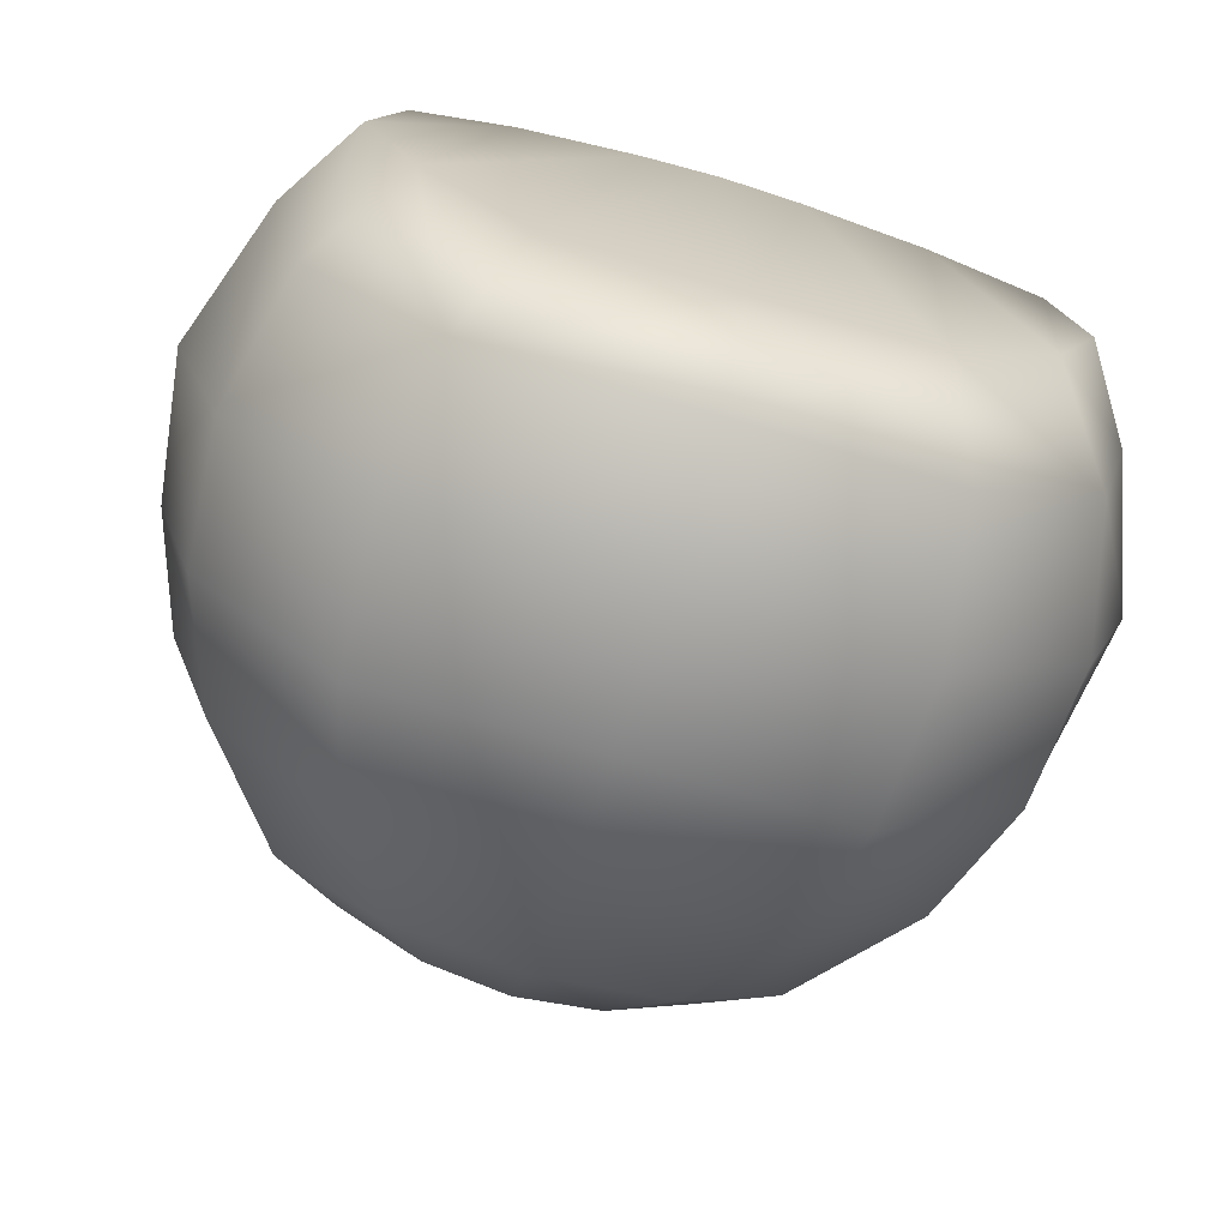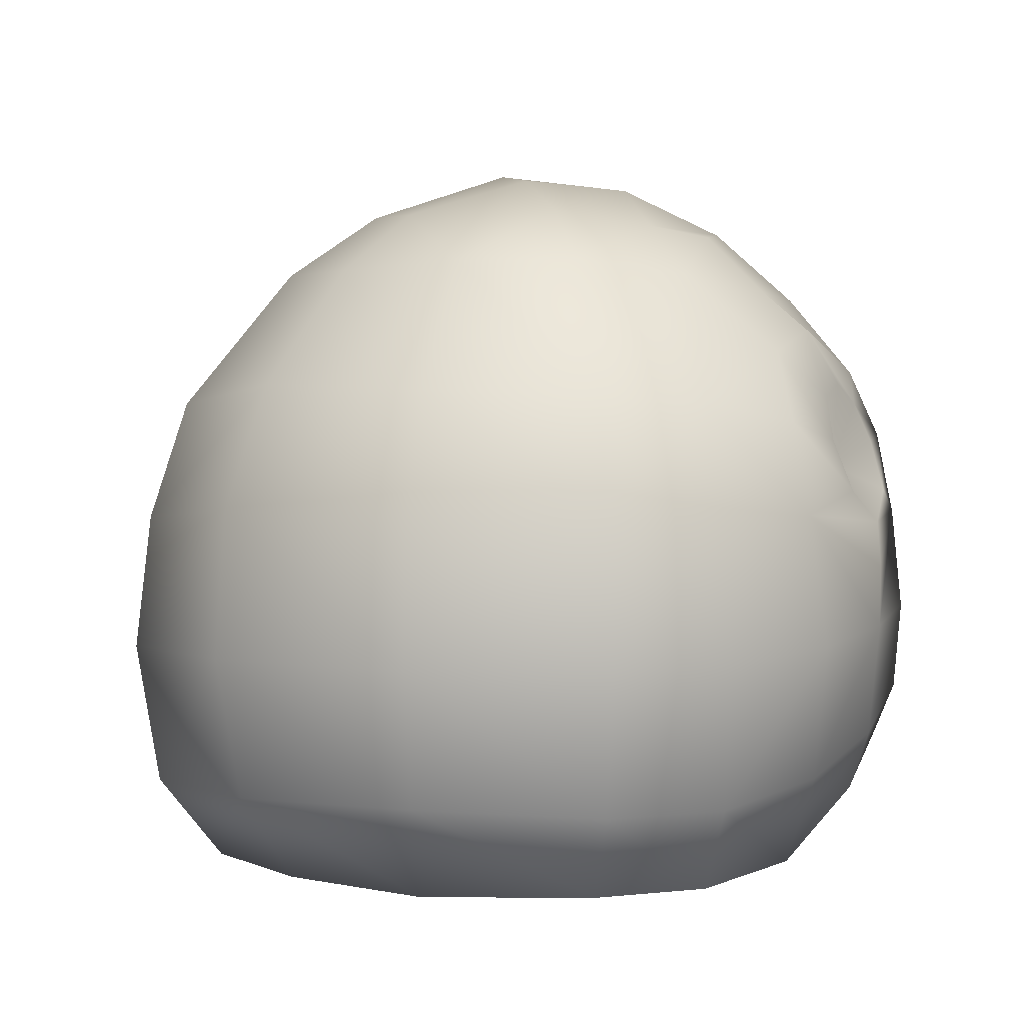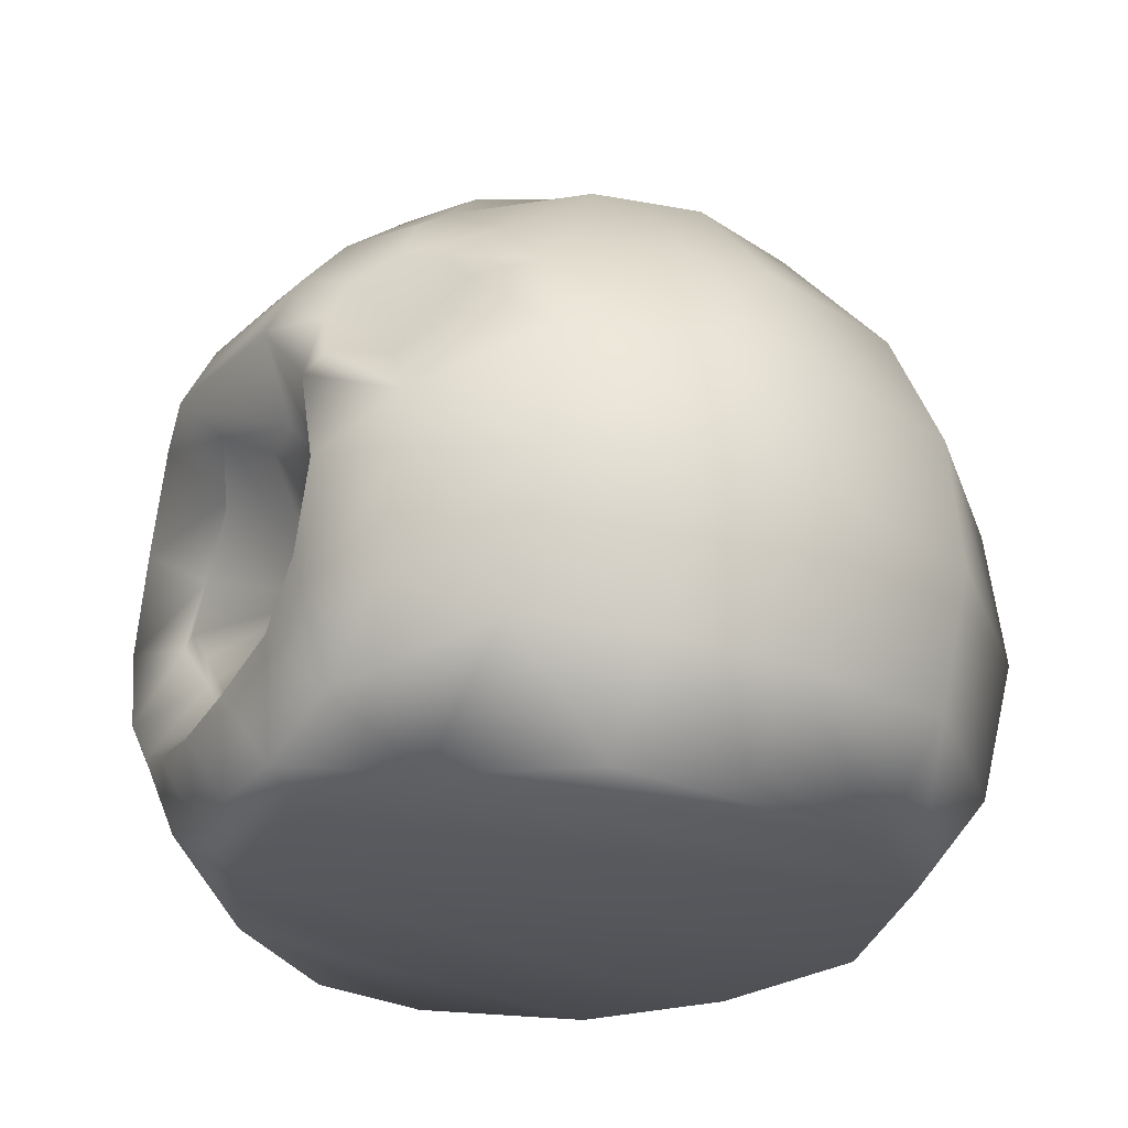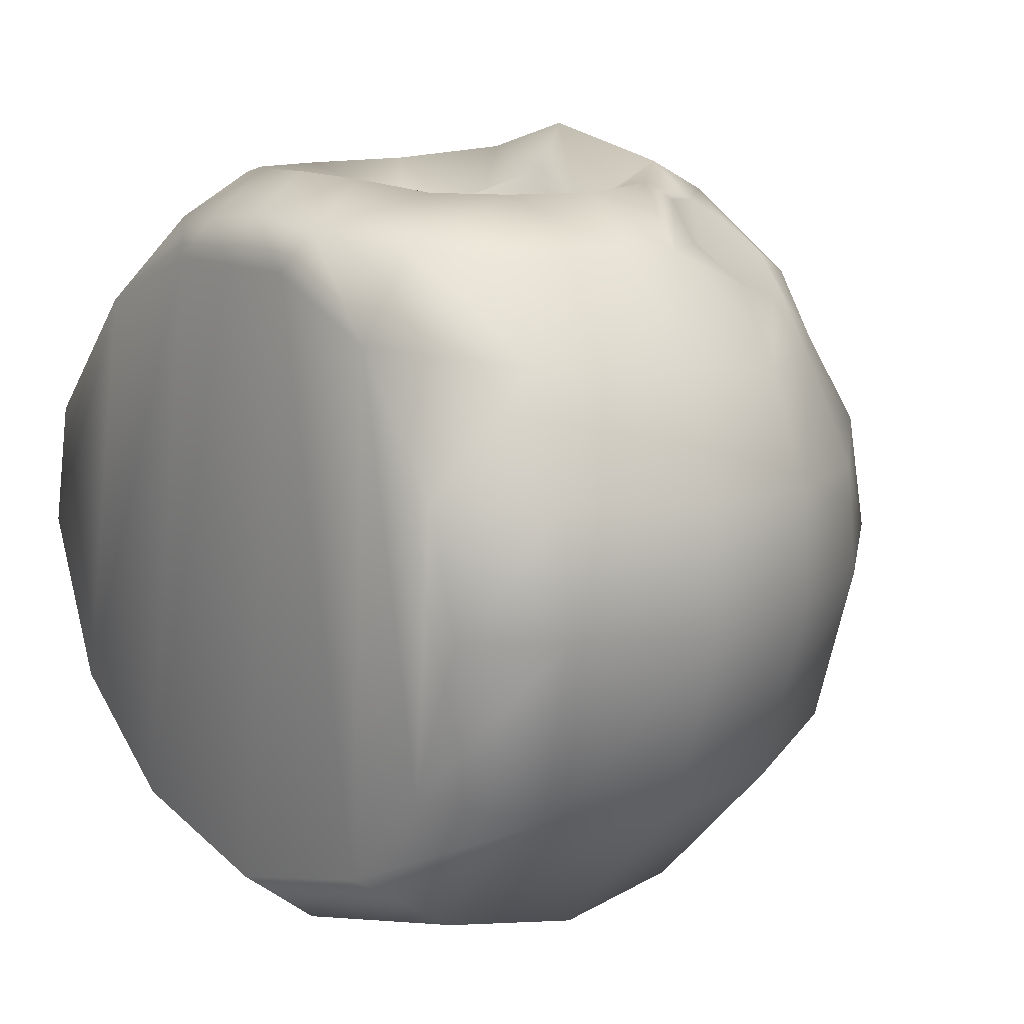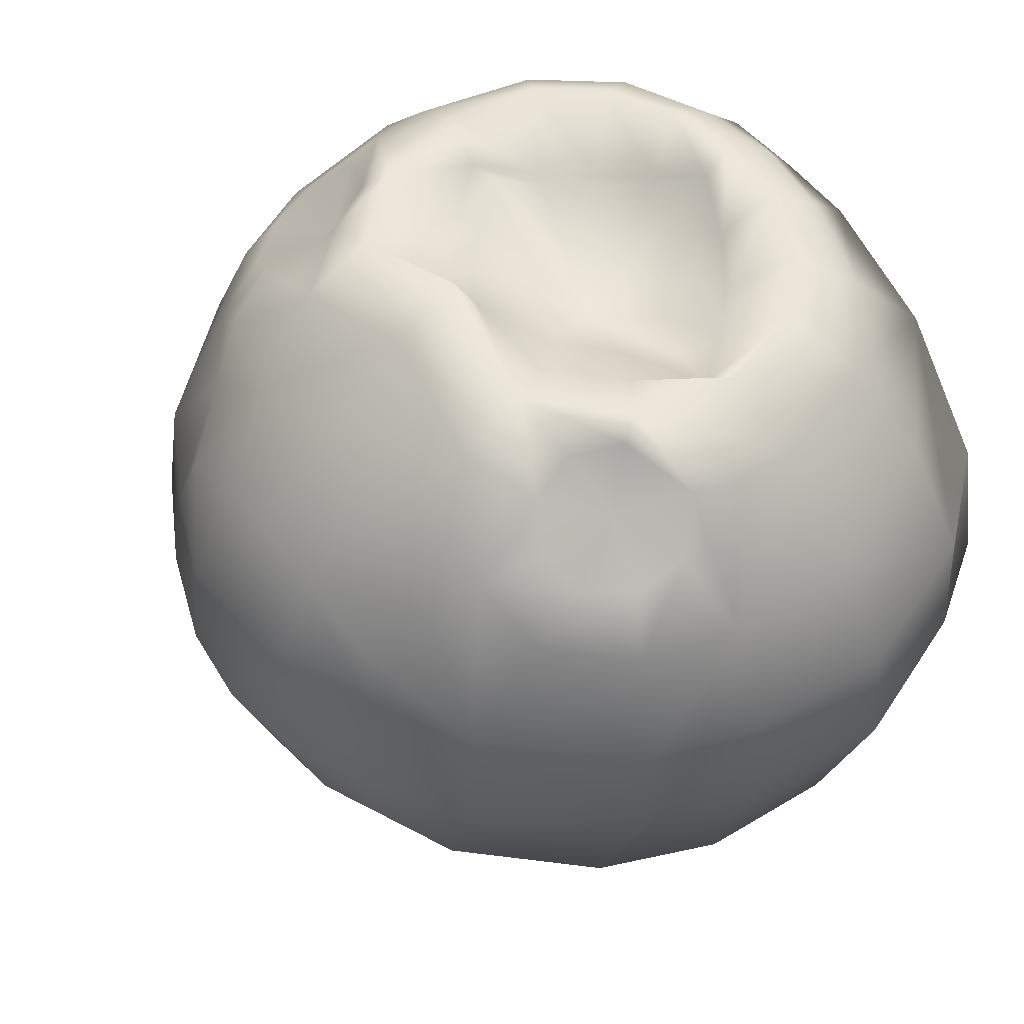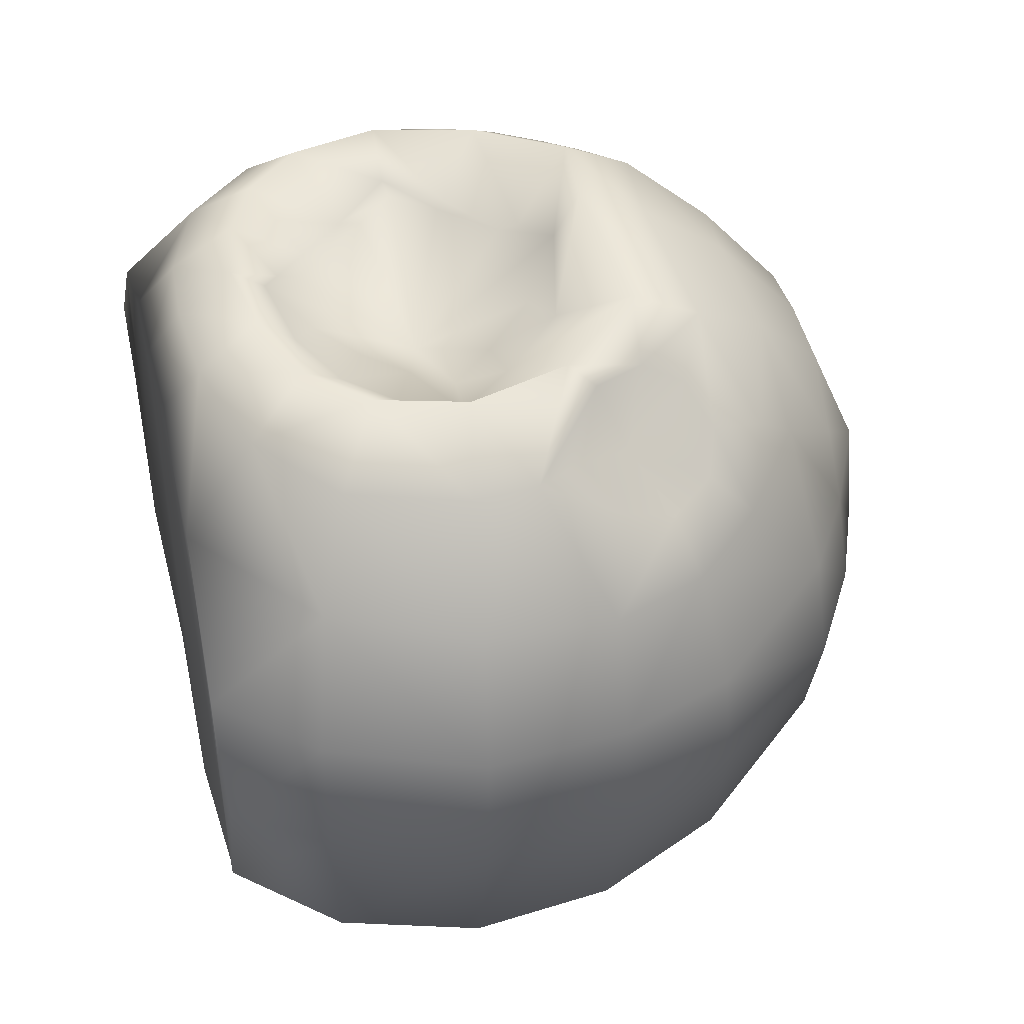
<metadata>
{"format":"obj","ext":"obj","renderer":"f3d","projection":"perspective","resolution":1024,"background":"white","views":[{"elev":-73.8,"azim":-16.5,"up":"+Z"},{"elev":2.7,"azim":-105.7,"up":"+Y"},{"elev":-28.6,"azim":61.7,"up":"+Y"},{"elev":13.0,"azim":48.2,"up":"+Z"},{"elev":53.5,"azim":-128.1,"up":"+Z"},{"elev":44.1,"azim":75.9,"up":"+Z"}]}
</metadata>
<code>
g ruinStatue03
v -1.227 0.002021 -0.039
v -1.117 -0.01085 0.4285
v -0.7527 0.001812 0.8977
v -1.021 -0.002493 -0.6424
v -0.2985 -0.0004063 1.103
v -0.6383 0.02168 -1.046
v 0 -0.008011 1.106
v 0 0.003017 -1.211
v 0.2985 -0.0004063 1.103
v 0.6383 0.02168 -1.046
v 0.7527 0.001812 0.8977
v 1.021 -0.002493 -0.6424
v 1.117 -0.01085 0.4285
v 1.227 0.002021 -0.039
v 0 0.3112 -1.454
v 0 0.003017 -1.211
v 0.6383 0.02168 -1.046
v 0.7837 0.3514 -1.262
v 0 0.8418 -1.543
v 1.278 0.3635 -0.7412
v 1.021 -0.002493 -0.6424
v 0.8554 0.8733 -1.364
v 0 1.35 -1.483
v 1.395 0.8694 -0.7908
v 1.432 0.3245 -0.06235
v 1.227 0.002021 -0.039
v 0.8182 1.409 -1.319
v 0 1.794 -1.338
v 1.354 1.384 -0.7721
v 1.614 0.8587 -0.09608
v 1.395 0.3265 0.3986
v 1.117 -0.01085 0.4285
v 1.537 1.394 -0.09493
v 1.571 0.874 0.3541
v 1.185 0.3953 0.8334
v 0.7527 0.001812 0.8977
v 0.7097 1.866 -1.147
v 1.194 1.848 -0.6764
v 1.388 1.825 -0.0743
v 1.511 1.389 0.3257
v 0.4924 2.301 -0.8086
v 0 2.301 -0.9207
v 0.8687 2.326 -0.462
v 0.9955 2.327 -0.03411
v 0.3114 2.527 -0.5112
v 0 2.536 -0.5739
v 0.6187 2.504 -0.3046
v 0.3025 2.673 -0.03398
v 0 2.712 -0.04607
v 0 2.627 0.3901
v 0.6488 2.534 -0.01997
v 1.371 1.798 0.3327
v 0.958 2.282 0.3936
v 0.6197 2.484 0.3715
v 0.2746 2.644 0.3843
v 1.218 1.731 0.7286
v 0.6629 2.234 0.8208
v 0.5241 2.448 0.6452
v 0.9773 1.995 0.7626
v 0.2515 2.475 0.7855
v 0.3449 2.21 1.068
v 0 2.469 0.8222
v 0.7569 2.081 0.9718
v 0.4622 1.92 1.281
v 0 2.155 1.178
v 0.833 1.873 1.07
v 0.9714 1.823 0.9649
v 0.8457 1.56 1.04
v 1.102 1.658 0.9384
v 1.356 1.391 0.7389
v 0 1.847 1.408
v 0.7095 1.794 1.193
v 1.121 1.468 1.011
v 1.063 1.18 1.152
v 1.386 0.9081 0.7988
v 0.6814 1.644 1.277
v 1.001 1.344 1.165
v 0.7691 1.459 1.293
v 0.7086 1.373 1.358
v 0.4563 1.672 1.403
v 0 1.6 1.527
v -0.4563 1.672 1.403
v -0.4622 1.92 1.281
v -0.3449 2.21 1.068
v -0.2515 2.475 0.7855
v -0.6629 2.234 0.8208
v -0.2746 2.644 0.3843
v 0 2.712 -0.04607
v 0.2766 1.443 1.215
v 0.5092 1.207 1.198
v -0.0008849 1.508 1.357
v -0.7095 1.794 1.193
v -0.7569 2.081 0.9718
v -0.958 2.282 0.3936
v -0.5241 2.448 0.6452
v -0.6197 2.484 0.3715
v -0.6488 2.534 -0.01997
v -0.9955 2.327 -0.03411
v -0.3025 2.673 -0.03398
v -0.3114 2.527 -0.5112
v 0 2.536 -0.5739
v -0.6187 2.504 -0.3046
v -0.8687 2.326 -0.462
v -0.4924 2.301 -0.8086
v 0 2.301 -0.9207
v -1.388 1.825 -0.0743
v -1.194 1.848 -0.6764
v -0.7097 1.866 -1.147
v 0 1.794 -1.338
v 0 1.35 -1.483
v -0.8182 1.409 -1.319
v 0 0.8418 -1.543
v -1.354 1.384 -0.7721
v -1.537 1.394 -0.09493
v -1.371 1.798 0.3327
v -0.8554 0.8733 -1.364
v 0 0.3112 -1.454
v -1.395 0.8694 -0.7908
v -1.614 0.8587 -0.09608
v -0.7837 0.3514 -1.262
v 0 0.003017 -1.211
v -0.6383 0.02168 -1.046
v -1.021 -0.002493 -0.6424
v -1.278 0.3635 -0.7412
v -1.227 0.002021 -0.039
v -1.432 0.3245 -0.06235
v -1.117 -0.01085 0.4285
v -1.395 0.3265 0.3986
v -0.7527 0.001812 0.8977
v -1.511 1.389 0.3257
v -1.356 1.391 0.7389
v -1.571 0.874 0.3541
v -1.386 0.9081 0.7988
v -1.185 0.3953 0.8334
v -1.072 0.9522 1.146
v -0.9461 0.5257 1.159
v -0.6649 0.2666 1.202
v -0.2985 -0.0004063 1.103
v -0.3016 0.1461 1.241
v 0 -0.008011 1.106
v 0 0.1241 1.27
v 0.2985 -0.0004063 1.103
v 0.3016 0.1461 1.241
v 0.6649 0.2666 1.202
v 0.9461 0.5257 1.159
v 1.072 0.9522 1.146
v 0.7275 0.6801 1.362
v 0.8093 1.005 1.353
v 0.5394 0.4792 1.368
v 0.2731 0.3674 1.404
v 0.6799 1.006 1.203
v 0.5234 0.8092 1.156
v 0.3663 0.6375 1.159
v 0.441 0.8709 1.203
v 0.5561 1.007 1.222
v 0.1865 0.51 1.219
v 0 0.3221 1.416
v 0.4202 1.163 1.232
v 0 0.9808 0.929
v 0.3078 0.7212 1.207
v 0.2195 1.354 1.249
v 0.1474 0.5784 1.231
v 0 0.4396 1.333
v -0.1865 0.51 1.219
v -0.1474 0.5784 1.231
v -0.2731 0.3674 1.404
v -0.3663 0.6375 1.159
v -0.5394 0.4792 1.368
v -0.3078 0.7212 1.207
v -0.5234 0.8092 1.156
v -0.7275 0.6801 1.362
v -0.8093 1.005 1.353
v -0.7086 1.373 1.358
v -0.6799 1.006 1.203
v -0.441 0.8709 1.203
v -0.5561 1.007 1.222
v -0.5092 1.207 1.198
v -0.4202 1.163 1.232
v -0.2195 1.354 1.249
v -0.2766 1.443 1.215
v -1.063 1.18 1.152
v -1.001 1.344 1.165
v -0.7691 1.459 1.293
v -0.8457 1.56 1.04
v -0.6814 1.644 1.277
v -1.121 1.468 1.011
v -1.218 1.731 0.7286
v -1.102 1.658 0.9384
v -0.9773 1.995 0.7626
v -0.9714 1.823 0.9649
v -0.833 1.873 1.07
g ruinStatue03_0
f 3 2 1
f 4 3 1
f 5 3 4
f 6 5 4
f 7 5 6
f 8 7 6
f 7 8 9
f 8 10 9
f 9 10 11
f 10 12 11
f 11 12 13
f 12 14 13
f 17 16 15
f 18 17 15
f 18 15 19
f 17 18 20
f 21 17 20
f 22 18 19
f 22 19 23
f 24 20 18
f 22 24 18
f 21 20 25
f 26 21 25
f 27 22 23
f 27 23 28
f 29 24 22
f 27 29 22
f 20 24 30
f 25 20 30
f 26 25 31
f 32 26 31
f 30 24 33
f 24 29 33
f 25 30 34
f 31 25 34
f 30 33 34
f 31 35 32
f 35 31 34
f 35 36 32
f 37 27 28
f 38 29 27
f 37 38 27
f 33 29 39
f 29 38 39
f 33 40 34
f 40 33 39
f 37 28 41
f 28 42 41
f 43 38 37
f 41 43 37
f 39 38 44
f 38 43 44
f 45 41 42
f 46 45 42
f 47 43 41
f 44 43 47
f 45 47 41
f 48 45 46
f 49 48 46
f 49 50 48
f 47 45 51
f 51 44 47
f 45 48 51
f 52 39 44
f 52 40 39
f 53 44 51
f 53 52 44
f 51 48 54
f 54 53 51
f 50 55 48
f 48 55 54
f 52 56 40
f 52 53 56
f 57 53 54
f 54 55 58
f 58 57 54
f 53 59 56
f 53 57 59
f 55 60 58
f 61 57 58
f 60 61 58
f 62 60 55
f 50 62 55
f 57 63 59
f 63 57 61
f 64 63 61
f 65 61 60
f 62 65 60
f 59 63 66
f 66 63 64
f 59 67 56
f 67 59 66
f 66 68 67
f 67 69 56
f 69 67 68
f 56 69 70
f 56 70 40
f 61 65 71
f 64 61 71
f 72 68 66
f 72 66 64
f 73 69 68
f 69 73 70
f 74 70 73
f 70 75 40
f 70 74 75
f 75 34 40
f 75 35 34
f 76 72 64
f 76 68 72
f 77 73 68
f 77 74 73
f 78 77 68
f 76 78 68
f 74 77 78
f 79 78 76
f 79 74 78
f 80 76 64
f 80 79 76
f 80 64 81
f 64 71 81
f 82 81 71
f 83 82 71
f 83 71 65
f 84 83 65
f 65 62 84
f 62 85 84
f 62 50 85
f 83 84 86
f 84 85 86
f 50 87 85
f 50 88 87
f 80 81 89
f 79 80 90
f 80 89 90
f 81 82 91
f 81 91 89
f 82 83 92
f 93 83 86
f 92 83 93
f 86 94 93
f 85 95 86
f 86 95 94
f 96 95 85
f 95 96 94
f 87 96 85
f 97 96 87
f 94 96 98
f 96 97 98
f 99 97 87
f 88 99 87
f 99 88 100
f 88 101 100
f 102 97 99
f 100 102 99
f 97 102 103
f 98 97 103
f 102 100 103
f 100 101 104
f 100 104 103
f 101 105 104
f 106 98 103
f 94 98 106
f 103 104 107
f 107 106 103
f 108 104 105
f 104 108 107
f 109 108 105
f 108 109 110
f 111 108 110
f 111 110 112
f 107 108 113
f 108 111 113
f 114 106 107
f 113 114 107
f 115 94 106
f 115 106 114
f 116 111 112
f 116 112 117
f 113 111 118
f 111 116 118
f 119 114 113
f 118 119 113
f 120 116 117
f 120 117 121
f 122 120 121
f 122 123 120
f 116 120 124
f 123 124 120
f 118 116 124
f 123 125 124
f 124 126 118
f 125 126 124
f 126 119 118
f 125 127 126
f 127 128 126
f 126 128 119
f 128 127 129
f 114 119 130
f 130 115 114
f 115 130 131
f 131 130 132
f 119 132 130
f 128 132 119
f 133 132 128
f 133 131 132
f 134 133 128
f 134 128 129
f 135 133 134
f 131 133 135
f 136 134 129
f 136 135 134
f 137 136 129
f 129 138 137
f 138 139 137
f 139 138 140
f 141 139 140
f 141 140 142
f 143 141 142
f 142 36 143
f 36 144 143
f 144 36 35
f 145 144 35
f 145 35 75
f 146 145 75
f 74 146 75
f 145 147 144
f 145 146 147
f 146 74 148
f 146 148 147
f 74 79 148
f 144 149 143
f 147 149 144
f 141 143 150
f 149 150 143
f 148 79 151
f 79 90 151
f 147 148 152
f 148 151 152
f 149 147 153
f 147 152 153
f 154 152 151
f 153 152 154
f 155 151 90
f 155 154 151
f 149 153 156
f 150 149 156
f 157 141 150
f 141 157 139
f 158 155 90
f 90 89 158
f 155 159 154
f 158 159 155
f 160 153 154
f 156 153 160
f 154 159 160
f 89 161 158
f 158 161 159
f 89 91 161
f 159 161 91
f 160 159 162
f 162 156 160
f 159 163 162
f 163 156 162
f 156 163 150
f 163 157 150
f 163 164 157
f 159 165 163
f 163 165 164
f 164 166 157
f 157 166 139
f 137 139 166
f 164 165 167
f 166 164 167
f 168 137 166
f 168 166 167
f 136 137 168
f 165 169 167
f 169 165 159
f 168 167 170
f 167 169 170
f 171 136 168
f 171 168 170
f 136 171 172
f 135 136 172
f 135 172 173
f 172 171 174
f 171 170 174
f 169 175 170
f 175 169 159
f 175 176 170
f 176 174 170
f 176 175 159
f 172 174 177
f 173 172 177
f 176 178 174
f 178 176 159
f 178 177 174
f 178 159 179
f 177 178 179
f 159 91 179
f 180 177 179
f 180 179 91
f 173 177 180
f 82 180 91
f 82 173 180
f 181 135 173
f 181 131 135
f 181 173 182
f 181 182 131
f 173 82 183
f 173 183 182
f 183 184 182
f 82 185 183
f 185 184 183
f 185 82 92
f 185 92 184
f 182 186 131
f 182 184 186
f 187 131 186
f 187 115 131
f 188 187 186
f 186 184 188
f 115 187 189
f 189 187 188
f 94 115 189
f 94 189 93
f 190 189 188
f 188 184 190
f 189 190 93
f 191 92 93
f 92 191 184
f 190 191 93
f 191 190 184

</code>
